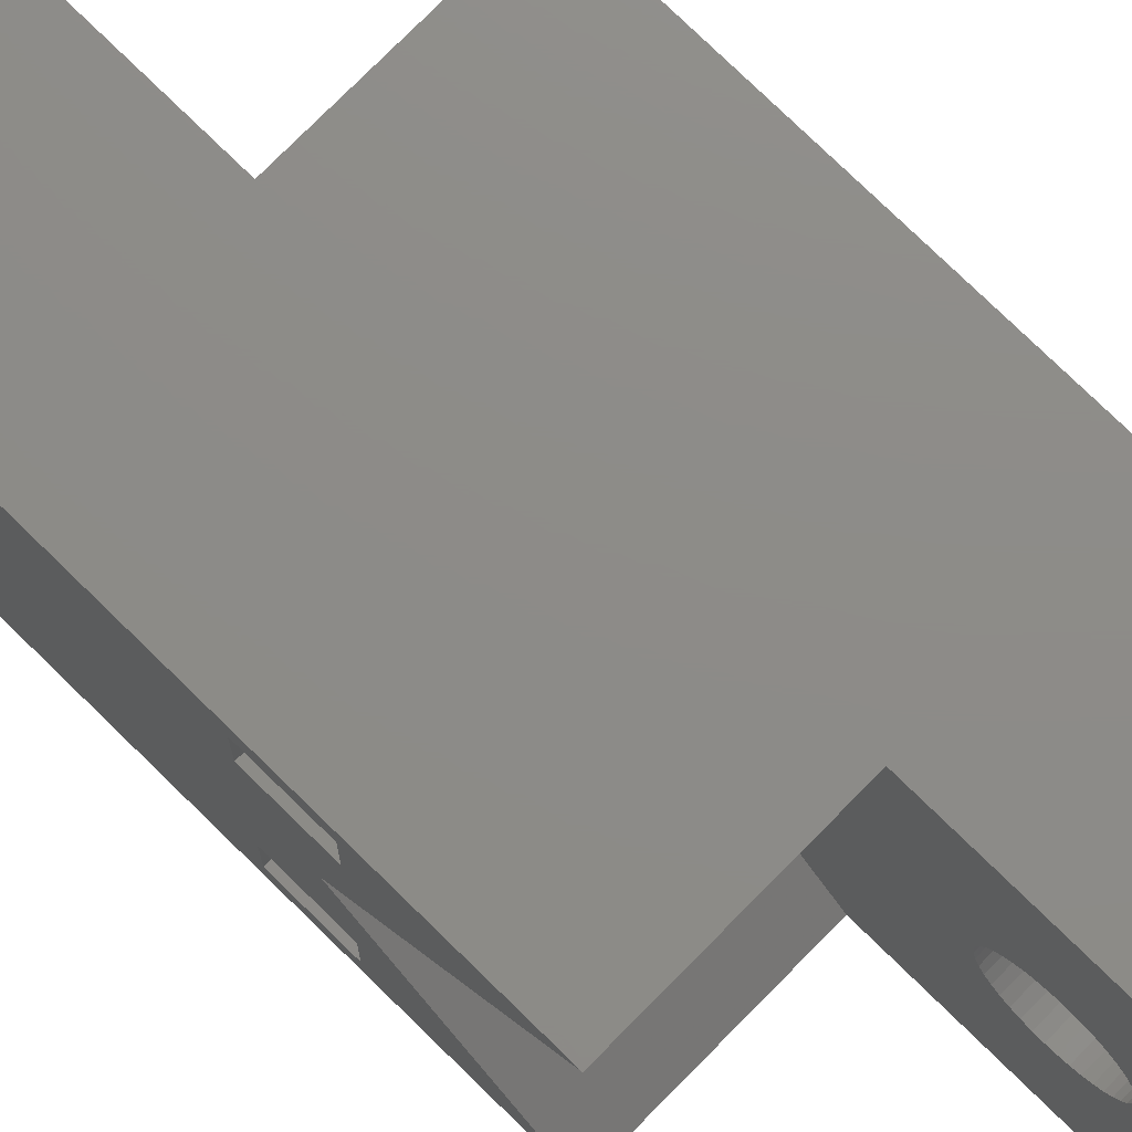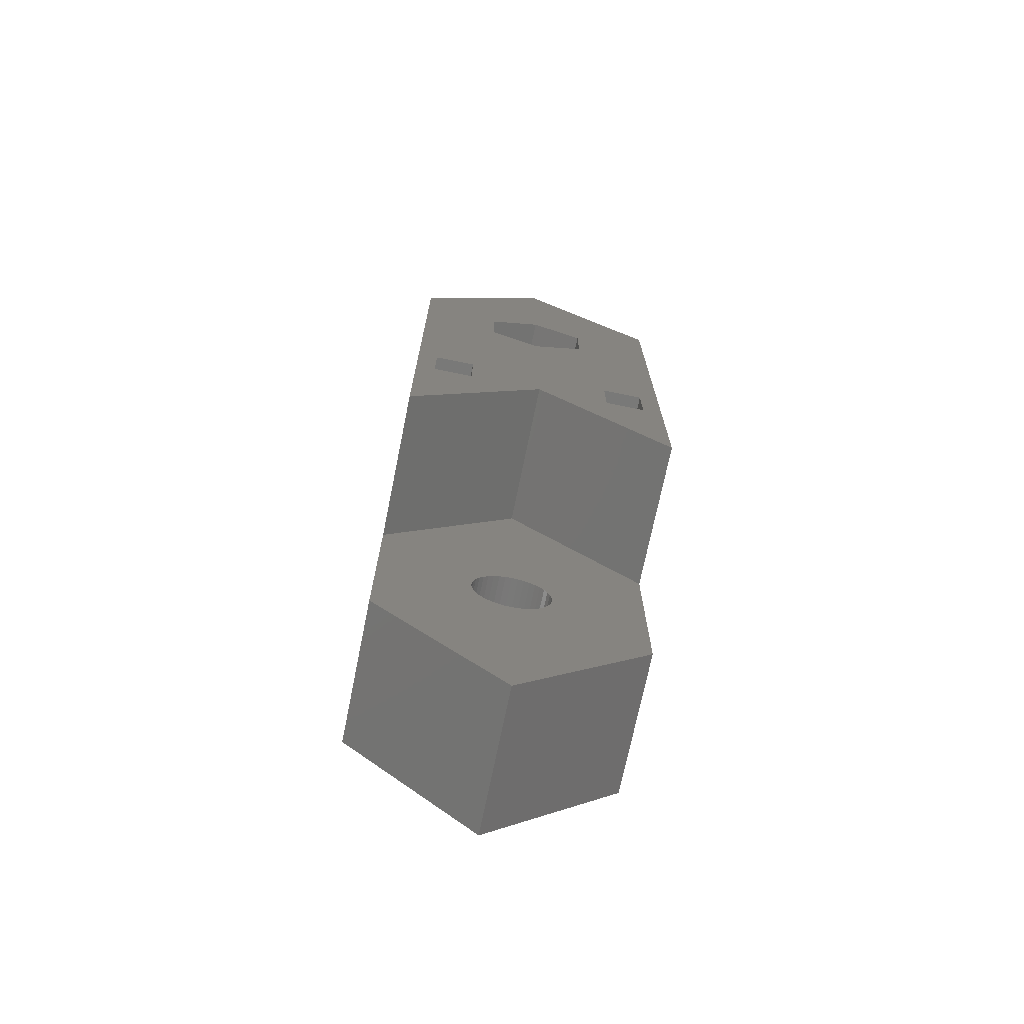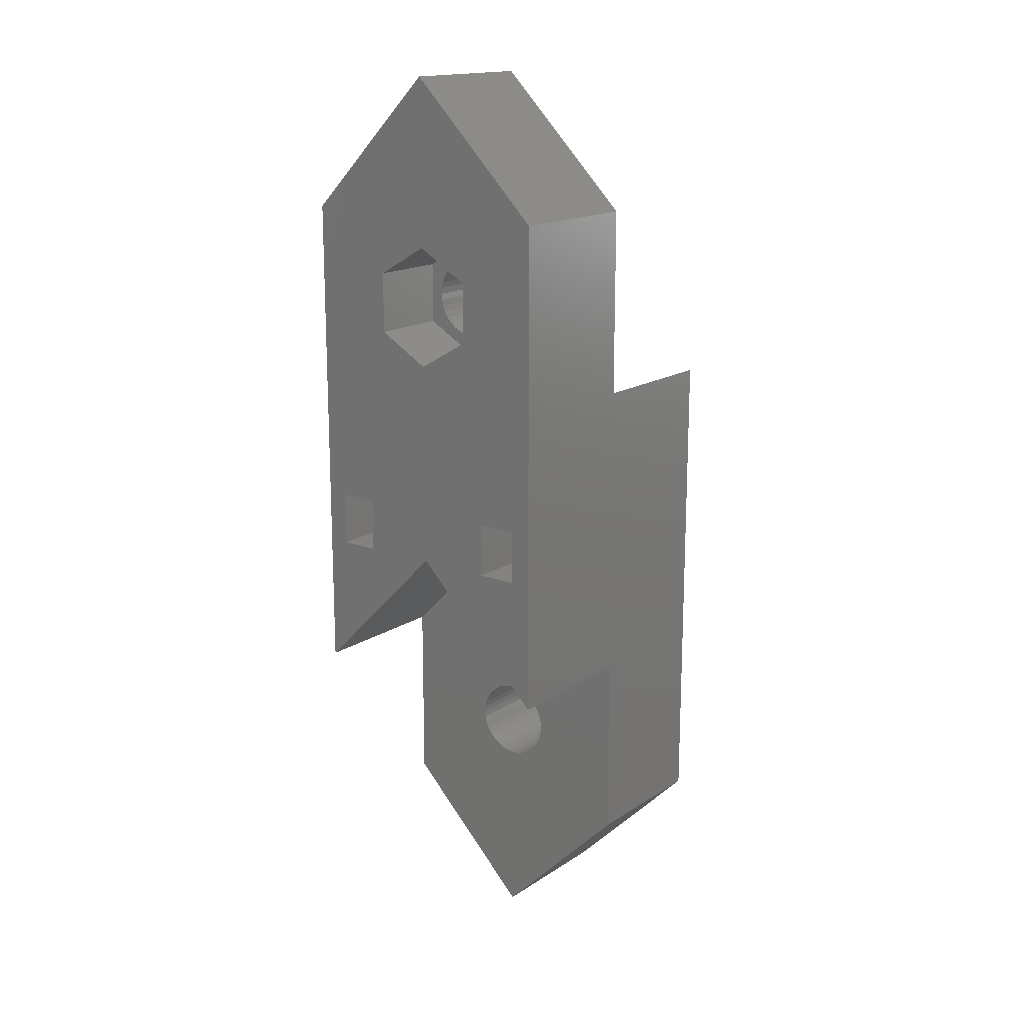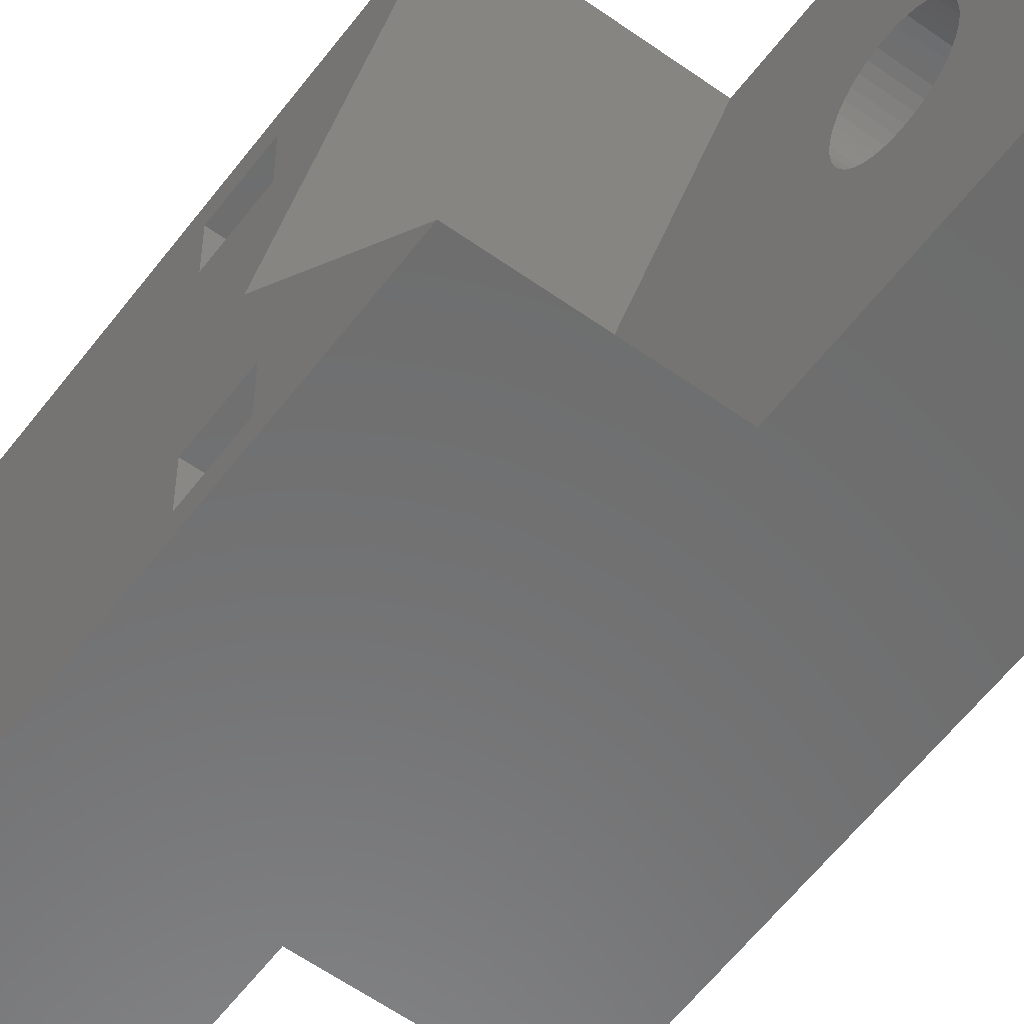
<metadata>
{"format":"stl","ext":"stl","renderer":"f3d","projection":"perspective","resolution":1024,"background":"white","views":[{"elev":75.3,"azim":134.5,"up":"+Z"},{"elev":-71.9,"azim":-101.5,"up":"+Y"},{"elev":16.4,"azim":-52.4,"up":"+Y"},{"elev":-57.8,"azim":143.4,"up":"+Z"}]}
</metadata>
<code>
# stl→obj: 292 verts, 596 faces
v 11 -53.1 -90
v 11 -66 -91.5
v 11 -62 -91.5
v 11 -78.79 -96.94
v 11 -66 -94.5
v 11 -77.8 -100
v 11 -77.86 -99.19
v 11 -77.86 -100.8
v 11 -66 -105.5
v 11 -78.05 -98.39
v 11 -78.37 -97.64
v 11 -79.32 -96.32
v 11 -79.94 -95.79
v 11 -80.64 -95.37
v 11 -81.39 -95.05
v 11 -89.9 -90
v 11 -82.19 -94.86
v 11 -83 -94.8
v 11 -87.95 -98.39
v 11 -99.9 -100
v 11 -88.14 -99.19
v 11 -87.63 -97.64
v 11 -87.21 -96.94
v 11 -86.68 -96.32
v 11 -86.06 -95.79
v 11 -85.36 -95.37
v 11 -84.61 -95.05
v 11 -83.81 -94.86
v 11 -62 -94.5
v 11 -63.1 -100
v 11 -62 -105.5
v 11 -53.1 -110
v 11 -62 -108.5
v 11 -66 -108.5
v 11 -78.05 -101.6
v 11 -78.37 -102.4
v 11 -78.79 -103.1
v 11 -79.32 -103.7
v 11 -79.94 -104.2
v 11 -80.64 -104.6
v 11 -81.39 -104.9
v 11 -89.9 -110
v 11 -82.19 -105.1
v 11 -83 -105.2
v 11 -83.81 -105.1
v 11 -88.2 -100
v 11 -84.61 -104.9
v 11 -85.36 -104.6
v 11 -86.06 -104.2
v 11 -86.68 -103.7
v 11 -87.21 -103.1
v 11 -87.63 -102.4
v 11 -87.95 -101.6
v 11 -88.14 -100.8
v -11 -62 -105.5
v -11 -65.9 -100
v -11 -62 -94.5
v -11 -66 -105.5
v -11 -75.9 -110
v -11 -41.5 -100
v -11 -29.1 -100
v -11 -39.1 -110
v -11 -39.1 -90
v -11 -43.75 -103.9
v -11 -48.25 -103.9
v -11 -62 -108.5
v -11 -66 -108.5
v -11 -43.75 -96.1
v -11 -48.25 -96.1
v -11 -50.5 -100
v -11 -62 -91.5
v -11 -75.9 -90
v -11 -66 -91.5
v -11 -66 -94.5
v -0.1 -39.1 -90
v -0.1 -53.1 -90
v 0.1 -75.9 -90
v 0.1 -89.9 -90
v 0.1 -75.9 -110
v 0.1 -89.9 -110
v -0.1 -53.1 -110
v -0.1 -39.1 -110
v -0.1 -43.15 -99.07
v -0.1 -29.1 -100
v -0.1 -43.04 -100.5
v -0.1 -43 -100
v -0.1 -43.04 -99.53
v -0.1 -43.33 -98.64
v -0.1 -43.57 -98.24
v -0.1 -43.88 -97.88
v -0.1 -44.24 -97.57
v -0.1 -44.64 -97.33
v -0.1 -45.07 -97.15
v -0.1 -45.53 -97.04
v -0.1 -46 -97
v -0.1 -46.47 -97.04
v -0.1 -46.93 -97.15
v -0.1 -47.36 -97.33
v -0.1 -47.76 -97.57
v -0.1 -48.85 -99.07
v -0.1 -63.1 -100
v -0.1 -48.96 -99.53
v -0.1 -48.67 -98.64
v -0.1 -48.43 -98.24
v -0.1 -48.12 -97.88
v -0.1 -43.15 -100.9
v -0.1 -43.33 -101.4
v -0.1 -43.57 -101.8
v -0.1 -43.88 -102.1
v -0.1 -44.24 -102.4
v -0.1 -44.64 -102.7
v -0.1 -45.07 -102.9
v -0.1 -45.53 -103
v -0.1 -46 -103
v -0.1 -46.47 -103
v -0.1 -46.93 -102.9
v -0.1 -47.36 -102.7
v -0.1 -47.76 -102.4
v -0.1 -48.12 -102.1
v -0.1 -49 -100
v -0.1 -48.96 -100.5
v -0.1 -48.43 -101.8
v -0.1 -48.67 -101.4
v -0.1 -48.85 -100.9
v -5.155 -48.67 -98.64
v -5.155 -48.85 -99.07
v -5.155 -43.04 -99.53
v -5.155 -43.15 -99.07
v -5.155 -43 -100
v -5.155 -43.33 -98.64
v -5.155 -44.24 -102.4
v -5.155 -44.64 -102.7
v -5.155 -43.15 -100.9
v -5.155 -43.04 -100.5
v -5.155 -45.07 -102.9
v -5.155 -47.36 -97.33
v -5.155 -46.93 -97.15
v -5.155 -46.93 -102.9
v -5.155 -47.36 -102.7
v -5.155 -47.76 -97.57
v -5.155 -44.24 -97.57
v -5.155 -43.88 -97.88
v -5.155 -46.47 -97.04
v -5.155 -48.85 -100.9
v -5.155 -48.67 -101.4
v -5.155 -46 -97
v -5.155 -46.47 -103
v -5.155 -43.33 -101.4
v -5.155 -48.43 -101.8
v -5.155 -48.12 -102.1
v -5.155 -48.12 -97.88
v -5.155 -45.53 -103
v -5.155 -46 -103
v -5.155 -47.76 -102.4
v -5.155 -43.57 -101.8
v -5.155 -43.57 -98.24
v -5.155 -48.43 -98.24
v -5.155 -45.53 -97.04
v -5.155 -45.07 -97.15
v -5.155 -44.64 -97.33
v -5.155 -48.96 -99.53
v -5.155 -43.88 -102.1
v -5.155 -49 -100
v -5.155 -48.96 -100.5
v -5.155 -50.5 -100
v -5.155 -48.25 -96.1
v -5.155 -41.5 -100
v -5.155 -43.75 -103.9
v -5.155 -48.25 -103.9
v -5.155 -43.75 -96.1
v 0.1 -80.15 -100.9
v 0.1 -65.9 -100
v 0.1 -80.04 -99.53
v 0.1 -80 -100
v 0.1 -80.04 -100.5
v 0.1 -80.33 -101.4
v 0.1 -80.57 -101.8
v 0.1 -80.88 -102.1
v 0.1 -81.24 -102.4
v 0.1 -81.64 -102.7
v 0.1 -82.07 -102.9
v 0.1 -82.53 -103
v 0.1 -83 -103
v 0.1 -83.47 -103
v 0.1 -83.93 -102.9
v 0.1 -84.36 -102.7
v 0.1 -84.76 -102.4
v 0.1 -85.85 -100.9
v 0.1 -99.9 -100
v 0.1 -85.96 -100.5
v 0.1 -85.67 -101.4
v 0.1 -85.43 -101.8
v 0.1 -85.12 -102.1
v 0.1 -80.15 -99.07
v 0.1 -80.33 -98.64
v 0.1 -80.57 -98.24
v 0.1 -80.88 -97.88
v 0.1 -81.24 -97.57
v 0.1 -81.64 -97.33
v 0.1 -82.07 -97.15
v 0.1 -82.53 -97.04
v 0.1 -83 -97
v 0.1 -83.47 -97.04
v 0.1 -83.93 -97.15
v 0.1 -84.36 -97.33
v 0.1 -84.76 -97.57
v 0.1 -85.12 -97.88
v 0.1 -86 -100
v 0.1 -85.96 -99.53
v 0.1 -85.43 -98.24
v 0.1 -85.67 -98.64
v 0.1 -85.85 -99.07
v 5.655 -85.85 -99.07
v 5.655 -85.67 -98.64
v 5.655 -80.15 -99.07
v 5.655 -80.04 -99.53
v 5.655 -80 -100
v 5.655 -80.33 -98.64
v 5.655 -81.64 -102.7
v 5.655 -81.24 -102.4
v 5.655 -80.04 -100.5
v 5.655 -80.15 -100.9
v 5.655 -82.07 -102.9
v 5.655 -83.93 -97.15
v 5.655 -84.36 -97.33
v 5.655 -84.36 -102.7
v 5.655 -83.93 -102.9
v 5.655 -84.76 -97.57
v 5.655 -80.88 -97.88
v 5.655 -81.24 -97.57
v 5.655 -83.47 -97.04
v 5.655 -85.67 -101.4
v 5.655 -85.85 -100.9
v 5.655 -83 -97
v 5.655 -83.47 -103
v 5.655 -80.33 -101.4
v 5.655 -85.12 -102.1
v 5.655 -85.43 -101.8
v 5.655 -85.12 -97.88
v 5.655 -83 -103
v 5.655 -82.53 -103
v 5.655 -84.76 -102.4
v 5.655 -80.57 -101.8
v 5.655 -80.57 -98.24
v 5.655 -85.43 -98.24
v 5.655 -82.53 -97.04
v 5.655 -81.64 -97.33
v 5.655 -82.07 -97.15
v 5.655 -85.96 -99.53
v 5.655 -80.88 -102.1
v 5.655 -85.96 -100.5
v 5.655 -86 -100
v 5.655 -82.19 -105.1
v 5.655 -83 -105.2
v 5.655 -77.86 -99.19
v 5.655 -78.05 -98.39
v 5.655 -77.8 -100
v 5.655 -78.37 -97.64
v 5.655 -79.94 -104.2
v 5.655 -80.64 -104.6
v 5.655 -78.79 -96.94
v 5.655 -79.32 -96.32
v 5.655 -88.14 -99.19
v 5.655 -88.2 -100
v 5.655 -81.39 -104.9
v 5.655 -87.63 -102.4
v 5.655 -87.21 -103.1
v 5.655 -87.95 -101.6
v 5.655 -80.64 -95.37
v 5.655 -79.94 -95.79
v 5.655 -78.37 -102.4
v 5.655 -78.05 -101.6
v 5.655 -86.06 -95.79
v 5.655 -85.36 -95.37
v 5.655 -86.68 -96.32
v 5.655 -87.21 -96.94
v 5.655 -88.14 -100.8
v 5.655 -79.32 -103.7
v 5.655 -78.79 -103.1
v 5.655 -83.81 -105.1
v 5.655 -84.61 -104.9
v 5.655 -77.86 -100.8
v 5.655 -81.39 -95.05
v 5.655 -82.19 -94.86
v 5.655 -83 -94.8
v 5.655 -83.81 -94.86
v 5.655 -84.61 -95.05
v 5.655 -87.63 -97.64
v 5.655 -85.36 -104.6
v 5.655 -86.06 -104.2
v 5.655 -86.68 -103.7
v 5.655 -87.95 -98.39
f 1 2 3
f 4 5 2
f 6 5 7
f 8 9 6
f 5 6 9
f 5 10 7
f 5 11 10
f 5 4 11
f 2 12 4
f 2 13 12
f 2 14 13
f 2 15 14
f 16 15 2
f 15 16 17
f 17 16 18
f 19 20 21
f 20 19 16
f 22 16 19
f 23 16 22
f 24 16 23
f 25 16 24
f 26 16 25
f 27 16 26
f 28 16 27
f 18 16 28
f 16 2 1
f 29 1 3
f 29 30 1
f 30 29 5
f 30 31 32
f 9 30 5
f 30 9 31
f 33 32 31
f 34 32 33
f 35 9 8
f 36 9 35
f 37 9 36
f 9 37 34
f 38 34 37
f 39 34 38
f 40 34 39
f 41 34 40
f 42 41 43
f 42 43 44
f 42 44 45
f 21 20 46
f 34 42 32
f 41 42 34
f 47 42 45
f 48 42 47
f 49 42 48
f 50 42 49
f 51 42 50
f 52 42 51
f 53 42 52
f 20 53 54
f 46 20 54
f 53 20 42
f 55 56 57
f 58 56 55
f 56 58 59
f 60 61 62
f 61 60 63
f 62 64 60
f 62 65 64
f 55 65 66
f 62 66 65
f 59 66 62
f 67 59 58
f 66 59 67
f 68 63 60
f 69 63 68
f 65 55 70
f 57 70 55
f 70 57 69
f 71 69 57
f 69 71 63
f 72 71 73
f 71 72 63
f 56 74 57
f 74 72 73
f 72 74 56
f 75 63 76
f 1 77 16
f 76 77 1
f 72 76 63
f 76 72 77
f 16 77 78
f 79 42 80
f 42 79 32
f 79 81 32
f 59 81 79
f 62 81 59
f 81 62 82
f 34 58 9
f 58 34 67
f 66 31 55
f 31 66 33
f 58 31 9
f 31 58 55
f 66 34 33
f 34 66 67
f 5 73 2
f 73 5 74
f 57 3 71
f 3 57 29
f 73 3 2
f 3 73 71
f 57 5 29
f 5 57 74
f 83 84 75
f 85 84 86
f 84 87 86
f 84 83 87
f 75 88 83
f 75 89 88
f 75 90 89
f 75 91 90
f 75 92 91
f 75 93 92
f 75 94 93
f 75 95 94
f 76 95 75
f 95 76 96
f 96 76 97
f 97 76 98
f 98 76 99
f 100 101 102
f 101 100 76
f 103 76 100
f 104 76 103
f 105 76 104
f 99 76 105
f 106 84 85
f 84 106 82
f 107 82 106
f 108 82 107
f 109 82 108
f 110 82 109
f 111 82 110
f 112 82 111
f 113 82 112
f 114 82 113
f 81 114 115
f 81 115 116
f 81 116 117
f 81 117 118
f 81 118 119
f 102 101 120
f 120 101 121
f 114 81 82
f 122 81 119
f 123 81 122
f 124 81 123
f 121 101 124
f 124 101 81
f 32 101 30
f 101 32 81
f 30 76 1
f 76 30 101
f 84 63 75
f 63 84 61
f 82 61 84
f 61 82 62
f 100 125 103
f 125 100 126
f 127 83 128
f 83 127 87
f 129 87 127
f 87 129 86
f 128 88 130
f 88 128 83
f 131 111 110
f 111 131 132
f 133 85 134
f 85 133 106
f 132 112 111
f 112 132 135
f 136 97 98
f 97 136 137
f 138 117 116
f 117 138 139
f 140 98 99
f 98 140 136
f 141 90 91
f 90 141 142
f 137 96 97
f 96 137 143
f 123 144 124
f 144 123 145
f 143 95 96
f 95 143 146
f 147 116 115
f 116 147 138
f 148 106 133
f 106 148 107
f 119 149 122
f 149 119 150
f 151 99 105
f 99 151 140
f 152 114 113
f 114 152 153
f 154 119 118
f 119 154 150
f 155 107 148
f 107 155 108
f 130 89 156
f 89 130 88
f 156 90 142
f 90 156 89
f 104 151 105
f 151 104 157
f 146 94 95
f 94 146 158
f 159 92 93
f 92 159 160
f 102 126 100
f 126 102 161
f 160 91 92
f 91 160 141
f 135 113 112
f 113 135 152
f 134 86 129
f 86 134 85
f 162 108 155
f 108 162 109
f 122 145 123
f 145 122 149
f 121 163 120
f 163 121 164
f 120 161 102
f 161 120 163
f 153 115 114
f 115 153 147
f 124 164 121
f 164 124 144
f 158 93 94
f 93 158 159
f 139 118 117
f 118 139 154
f 103 157 104
f 157 103 125
f 162 110 109
f 110 162 131
f 165 69 166
f 69 165 70
f 167 134 129
f 167 133 134
f 167 148 133
f 168 148 167
f 148 168 155
f 168 162 155
f 168 131 162
f 168 132 131
f 168 135 132
f 168 152 135
f 168 153 152
f 169 153 168
f 153 169 147
f 147 169 138
f 169 139 138
f 169 154 139
f 169 150 154
f 169 149 150
f 169 145 149
f 165 145 169
f 145 165 144
f 164 165 163
f 144 165 164
f 127 167 129
f 128 167 127
f 130 167 128
f 170 130 156
f 130 170 167
f 142 170 156
f 141 170 142
f 160 170 141
f 159 170 160
f 158 170 159
f 146 170 158
f 166 146 143
f 166 143 137
f 146 166 170
f 136 166 137
f 140 166 136
f 151 166 140
f 157 166 151
f 125 166 157
f 165 125 126
f 165 126 161
f 125 165 166
f 165 161 163
f 64 167 60
f 167 64 168
f 169 70 165
f 70 169 65
f 69 170 166
f 170 69 68
f 64 169 168
f 169 64 65
f 60 170 68
f 170 60 167
f 171 172 79
f 173 172 174
f 172 175 174
f 172 171 175
f 79 176 171
f 79 177 176
f 79 178 177
f 79 179 178
f 79 180 179
f 79 181 180
f 79 182 181
f 79 183 182
f 80 183 79
f 183 80 184
f 184 80 185
f 185 80 186
f 186 80 187
f 188 189 190
f 189 188 80
f 191 80 188
f 192 80 191
f 193 80 192
f 187 80 193
f 194 172 173
f 172 194 77
f 195 77 194
f 196 77 195
f 197 77 196
f 198 77 197
f 199 77 198
f 200 77 199
f 201 77 200
f 202 77 201
f 78 202 203
f 78 203 204
f 78 204 205
f 78 205 206
f 78 206 207
f 190 189 208
f 208 189 209
f 202 78 77
f 210 78 207
f 211 78 210
f 212 78 211
f 209 189 212
f 212 189 78
f 80 20 189
f 20 80 42
f 189 16 78
f 16 189 20
f 56 77 72
f 77 56 172
f 59 172 56
f 172 59 79
f 213 211 214
f 211 213 212
f 173 215 194
f 215 173 216
f 174 216 173
f 216 174 217
f 194 218 195
f 218 194 215
f 179 219 220
f 219 179 180
f 171 221 175
f 221 171 222
f 180 223 219
f 223 180 181
f 205 224 225
f 224 205 204
f 185 226 227
f 226 185 186
f 206 225 228
f 225 206 205
f 198 229 230
f 229 198 197
f 204 231 224
f 231 204 203
f 232 188 233
f 188 232 191
f 203 234 231
f 234 203 202
f 184 227 235
f 227 184 185
f 176 222 171
f 222 176 236
f 237 192 238
f 192 237 193
f 207 228 239
f 228 207 206
f 182 240 241
f 240 182 183
f 187 237 242
f 237 187 193
f 177 236 176
f 236 177 243
f 195 244 196
f 244 195 218
f 196 229 197
f 229 196 244
f 245 207 239
f 207 245 210
f 202 246 234
f 246 202 201
f 200 247 248
f 247 200 199
f 249 212 213
f 212 249 209
f 199 230 247
f 230 199 198
f 181 241 223
f 241 181 182
f 175 217 174
f 217 175 221
f 178 243 177
f 243 178 250
f 238 191 232
f 191 238 192
f 251 208 252
f 208 251 190
f 252 209 249
f 209 252 208
f 183 235 240
f 235 183 184
f 233 190 251
f 190 233 188
f 201 248 246
f 248 201 200
f 186 242 226
f 242 186 187
f 214 210 245
f 210 214 211
f 178 220 250
f 220 178 179
f 253 44 43
f 44 253 254
f 255 10 256
f 10 255 7
f 257 7 255
f 7 257 6
f 256 11 258
f 11 256 10
f 259 40 39
f 40 259 260
f 258 4 261
f 4 258 11
f 261 12 262
f 12 261 4
f 46 263 21
f 263 46 264
f 265 43 41
f 43 265 253
f 51 266 52
f 266 51 267
f 52 268 53
f 268 52 266
f 269 13 14
f 13 269 270
f 271 35 272
f 35 271 36
f 273 26 25
f 26 273 274
f 23 275 24
f 275 23 276
f 54 264 46
f 264 54 277
f 278 37 279
f 37 278 38
f 279 36 271
f 36 279 37
f 280 47 45
f 47 280 281
f 217 257 255
f 216 255 256
f 257 217 282
f 215 256 258
f 221 282 217
f 218 258 261
f 282 221 272
f 244 261 262
f 222 272 221
f 229 262 270
f 272 222 271
f 236 271 222
f 255 216 217
f 256 215 216
f 258 218 215
f 261 244 218
f 230 270 269
f 262 229 244
f 270 230 229
f 247 269 283
f 269 247 230
f 283 248 247
f 284 248 283
f 284 246 248
f 285 246 284
f 285 234 246
f 285 231 234
f 286 231 285
f 286 224 231
f 287 224 286
f 224 287 225
f 274 225 287
f 225 274 228
f 273 228 274
f 228 273 239
f 275 239 273
f 239 275 245
f 276 245 275
f 288 214 276
f 245 276 214
f 271 236 279
f 243 279 236
f 279 243 278
f 250 278 243
f 278 250 259
f 220 259 250
f 259 220 260
f 219 260 220
f 260 219 265
f 223 265 219
f 223 253 265
f 241 253 223
f 240 253 241
f 240 254 253
f 235 254 240
f 235 280 254
f 227 280 235
f 281 227 226
f 227 281 280
f 289 226 242
f 290 242 237
f 226 289 281
f 291 237 238
f 267 238 232
f 266 232 233
f 268 233 251
f 242 290 289
f 277 251 252
f 214 288 213
f 292 213 288
f 237 291 290
f 213 292 249
f 238 267 291
f 263 249 292
f 232 266 267
f 249 263 252
f 233 268 266
f 264 252 263
f 251 277 268
f 252 264 277
f 53 277 54
f 277 53 268
f 281 48 47
f 48 281 289
f 282 6 257
f 6 282 8
f 272 8 282
f 8 272 35
f 275 25 24
f 25 275 273
f 274 27 26
f 27 274 287
f 270 12 13
f 12 270 262
f 22 276 23
f 276 22 288
f 19 288 22
f 288 19 292
f 287 28 27
f 28 287 286
f 286 18 28
f 18 286 285
f 290 50 49
f 50 290 291
f 50 267 51
f 267 50 291
f 278 39 38
f 39 278 259
f 283 14 15
f 14 283 269
f 21 292 19
f 292 21 263
f 284 15 17
f 15 284 283
f 260 41 40
f 41 260 265
f 285 17 18
f 17 285 284
f 254 45 44
f 45 254 280
f 289 49 48
f 49 289 290

</code>
